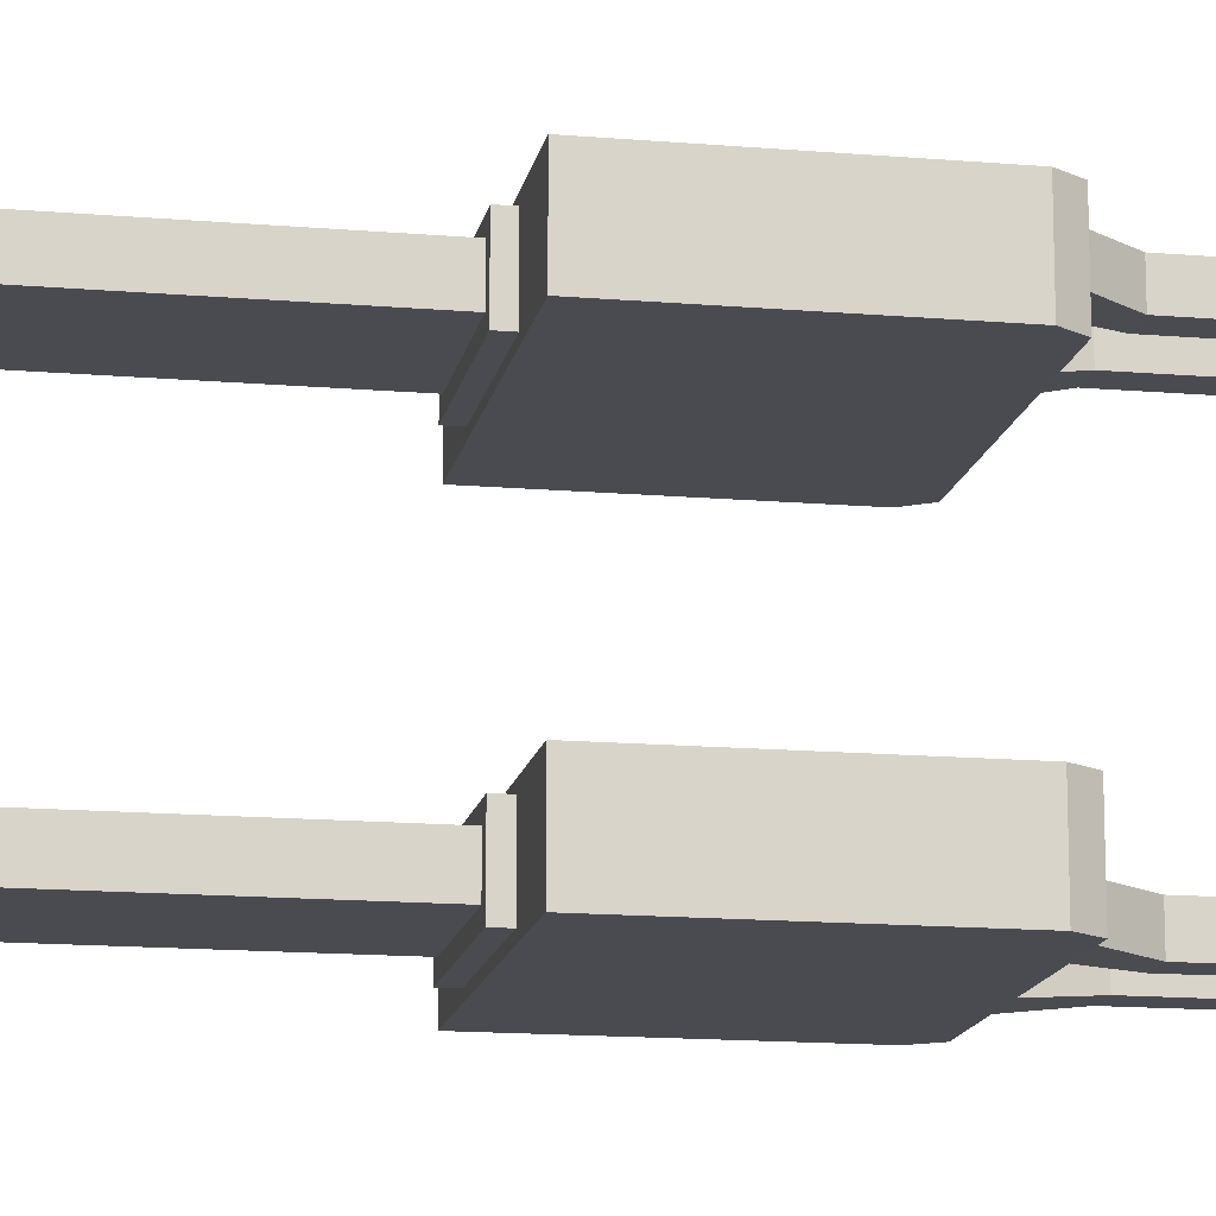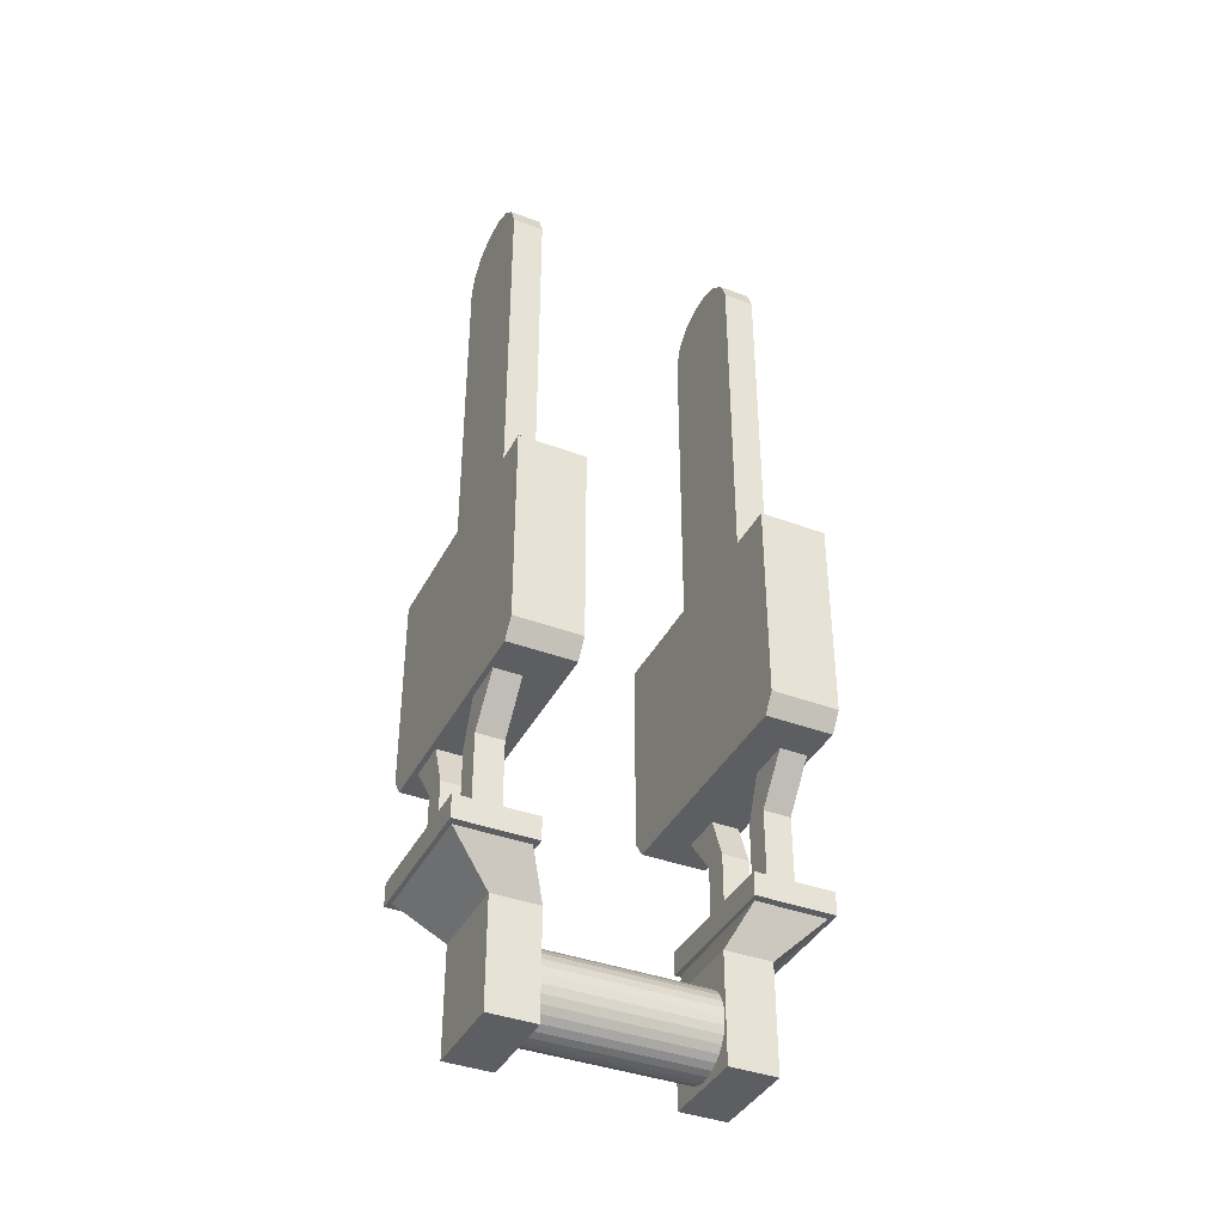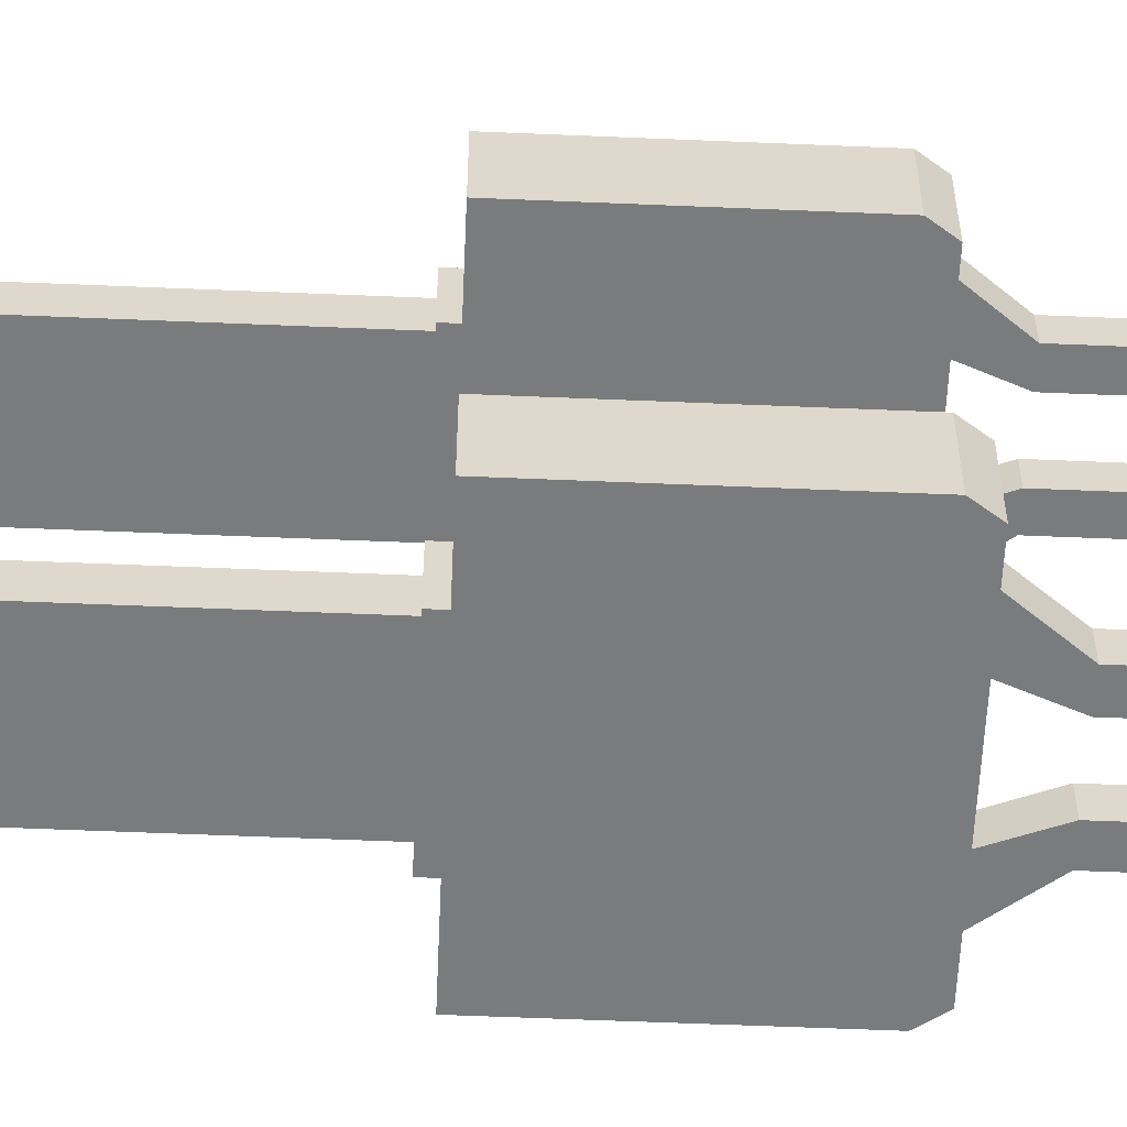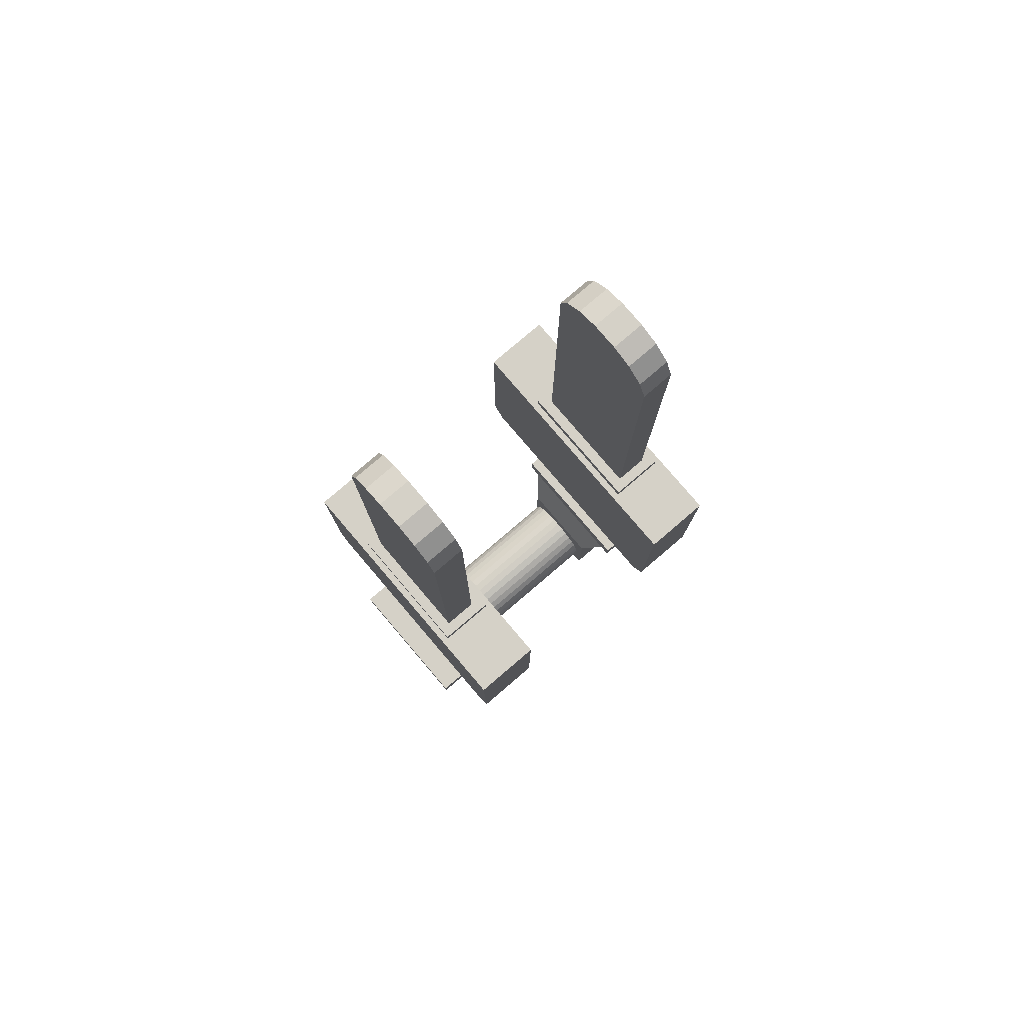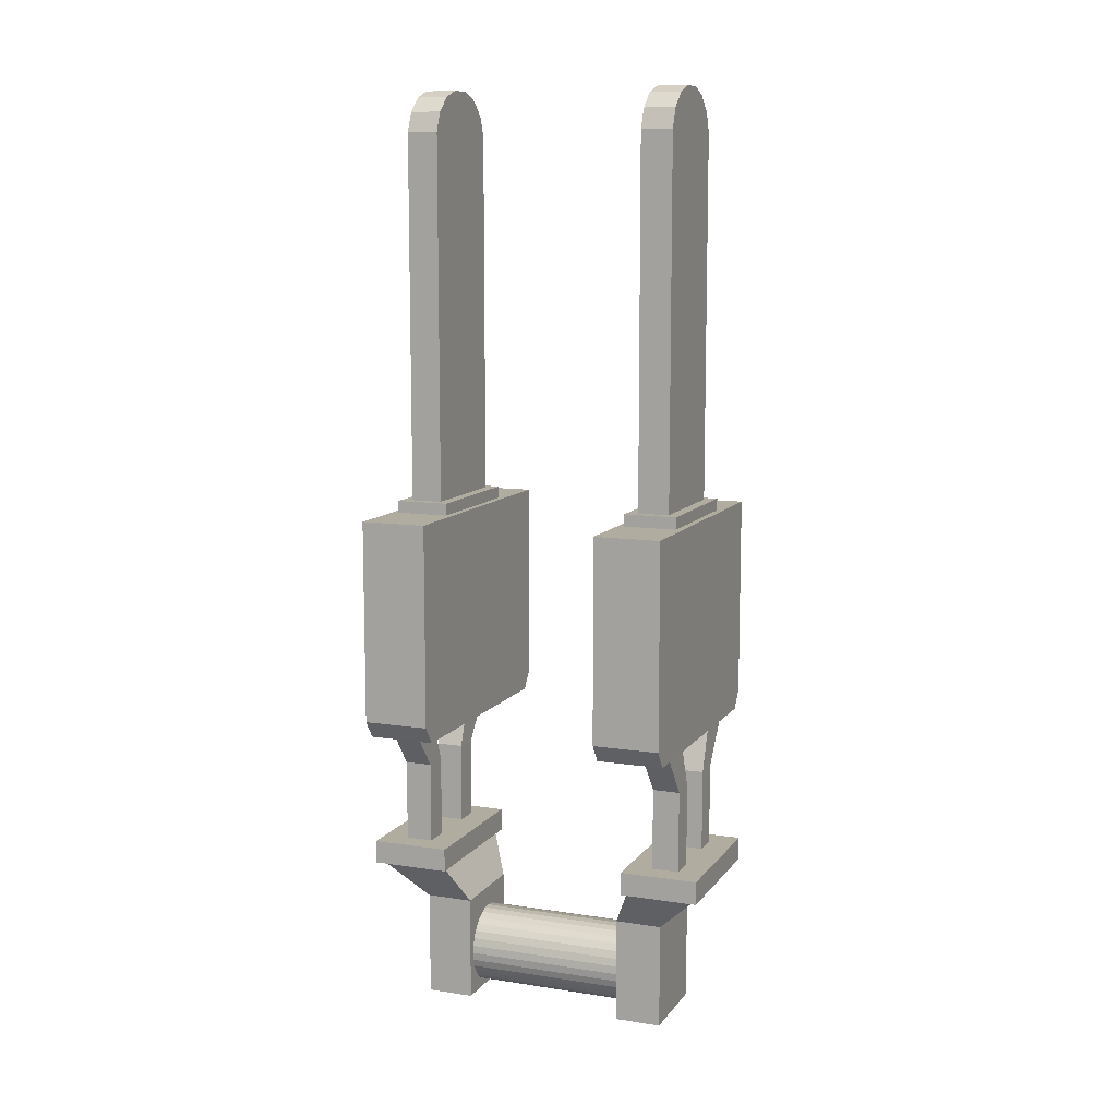
<metadata>
{"format":"obj","ext":"obj","renderer":"f3d","projection":"perspective","resolution":1024,"background":"white","views":[{"elev":-14.6,"azim":-100.6,"up":"+Z"},{"elev":-39.0,"azim":64.8,"up":"+Y"},{"elev":-58.3,"azim":-92.5,"up":"+Z"},{"elev":79.6,"azim":-130.5,"up":"+Y"},{"elev":10.1,"azim":-68.5,"up":"+Y"}]}
</metadata>
<code>
o Cube.002_Cube.003
v 0.02318 0.9434 0.1419
v 0.01182 0.94 0.1419
v 0 0.9388 0.1419
v 0.03365 0.949 0.1419
v 0.04283 0.9566 0.1419
v 0.05037 0.9658 0.1419
v 0.05597 0.9762 0.1419
v 0.05941 0.9876 0.1419
v 0.06058 0.9994 0.1419
v 0.05941 1.011 0.1419
v 0.05597 1.023 0.1419
v 0.05037 1.033 0.1419
v 0.04283 1.042 0.1419
v 0.03365 1.05 0.1419
v 0.02318 1.055 0.1419
v 0.01182 1.059 0.1419
v 0 1.06 0.1419
v -0.01182 1.059 0.1419
v -0.02318 1.055 0.1419
v -0.03365 1.05 0.1419
v -0.04283 1.042 0.1419
v -0.05037 1.033 0.1419
v -0.05597 1.023 0.1419
v -0.05941 1.011 0.1419
v -0.06058 0.9994 0.1419
v -0.05941 0.9876 0.1419
v -0.05596 0.9762 0.1419
v -0.05037 0.9658 0.1419
v -0.04283 0.9566 0.1419
v -0.03365 0.949 0.1419
v -0.02318 0.9434 0.1419
v -0.01182 0.94 0.1419
v 0.06343 1.09 0.1228
v 0.06343 0.931 0.1228
v 0.06343 1.09 0.1936
v 0.06343 0.931 0.1936
v -0.07101 1.09 0.1228
v -0.07101 0.931 0.1228
v -0.07101 1.09 0.1936
v -0.07101 0.931 0.1936
v 0.09679 1.15 0.2578
v -0.1044 1.15 0.2578
v 0.09679 1.15 0.1518
v -0.1044 1.15 0.1518
v 0.1087 1.15 0.264
v -0.1163 1.15 0.264
v 0.1087 1.15 0.1455
v -0.1163 1.15 0.1455
v 0.1087 1.186 0.264
v -0.1163 1.186 0.264
v 0.1087 1.186 0.1455
v -0.1163 1.186 0.1455
v 0.07435 1.186 0.2459
v -0.08193 1.186 0.2459
v 0.07435 1.186 0.1636
v -0.08193 1.186 0.1636
v -0.003791 1.186 0.2459
v 0.07435 1.186 0.2048
v -0.003791 1.186 0.1636
v -0.08193 1.186 0.2048
v -0.003791 1.186 0.2048
v -0.04286 1.186 0.2459
v 0.07435 1.186 0.2254
v 0.03528 1.186 0.1636
v -0.08193 1.186 0.1842
v 0.03528 1.186 0.2459
v 0.07435 1.186 0.1842
v -0.04286 1.186 0.1636
v -0.08193 1.186 0.2254
v -0.04286 1.186 0.2048
v 0.03528 1.186 0.2048
v -0.003791 1.186 0.2254
v -0.003791 1.186 0.1842
v 0.03528 1.186 0.1842
v 0.03528 1.186 0.2254
v -0.04286 1.186 0.2254
v -0.04286 1.186 0.1842
v 0.07435 1.309 0.1842
v 0.07435 1.309 0.2048
v -0.08193 1.309 0.2254
v -0.08193 1.309 0.2048
v -0.04286 1.309 0.2048
v 0.07435 1.309 0.2254
v -0.08193 1.309 0.1842
v 0.03528 1.309 0.2048
v 0.03528 1.309 0.1842
v 0.03528 1.309 0.2254
v -0.04286 1.309 0.2254
v -0.04286 1.309 0.1842
v 0.1357 1.388 0.1845
v 0.1357 1.388 0.2048
v -0.1433 1.388 0.2251
v -0.1433 1.388 0.2048
v -0.07355 1.388 0.2048
v 0.1357 1.388 0.2251
v -0.1433 1.388 0.1845
v 0.06597 1.388 0.2048
v 0.06597 1.388 0.1845
v 0.06597 1.388 0.2251
v -0.07355 1.388 0.2251
v -0.07355 1.388 0.1845
v -0.204 1.403 0.2327
v -0.204 1.71 0.2327
v -0.204 1.403 0.1329
v -0.204 1.71 0.1329
v 0.2009 1.403 0.2327
v 0.2009 1.71 0.2327
v 0.2009 1.403 0.1329
v 0.2009 1.71 0.1329
v -0.1849 1.376 0.1329
v -0.1849 1.376 0.2327
v 0.1818 1.376 0.1329
v 0.1818 1.376 0.2327
v -0.1027 1.71 0.2229
v -0.1027 1.71 0.1427
v 0.0996 1.71 0.1427
v 0.0996 1.71 0.2229
v -0.1027 1.728 0.2229
v -0.1027 1.728 0.1427
v 0.0996 1.728 0.1427
v 0.0996 1.728 0.2229
v -0.08696 1.728 0.2066
v -0.08696 1.728 0.1591
v 0.08388 1.728 0.1591
v 0.08388 1.728 0.2066
v -0.08696 2.279 0.2066
v -0.08696 2.279 0.1591
v 0.08388 2.279 0.1591
v 0.08388 2.279 0.2066
v -0.07502 2.309 0.2066
v -0.07502 2.309 0.1591
v 0.07194 2.309 0.1591
v 0.07194 2.309 0.2066
v -0.05074 2.331 0.2066
v -0.05074 2.331 0.1591
v 0.04766 2.331 0.1591
v 0.04766 2.331 0.2066
v -0.02065 2.342 0.2066
v -0.02065 2.342 0.1591
v 0.01756 2.342 0.1591
v 0.01756 2.342 0.2066
v 0.02318 0.9434 0
v 0.02318 0.9434 -0.1419
v 0.01182 0.94 0
v 0.01182 0.94 -0.1419
v 0 0.9388 0
v 0 0.9388 -0.1419
v 0.03365 0.949 -0.1419
v 0.03365 0.949 0
v 0.04283 0.9566 -0.1419
v 0.04283 0.9566 0
v 0.05037 0.9658 -0.1419
v 0.05037 0.9658 0
v 0.05597 0.9762 -0.1419
v 0.05597 0.9762 0
v 0.05941 0.9876 -0.1419
v 0.05941 0.9876 0
v 0.06058 0.9994 -0.1419
v 0.06058 0.9994 0
v 0.05941 1.011 -0.1419
v 0.05941 1.011 0
v 0.05597 1.023 -0.1419
v 0.05597 1.023 0
v 0.05037 1.033 -0.1419
v 0.05037 1.033 0
v 0.04283 1.042 -0.1419
v 0.04283 1.042 0
v 0.03365 1.05 -0.1419
v 0.03365 1.05 0
v 0.02318 1.055 -0.1419
v 0.02318 1.055 0
v 0.01182 1.059 -0.1419
v 0.01182 1.059 0
v 0 1.06 -0.1419
v 0 1.06 0
v -0.01182 1.059 -0.1419
v -0.01182 1.059 0
v -0.02318 1.055 -0.1419
v -0.02318 1.055 0
v -0.03365 1.05 -0.1419
v -0.03365 1.05 0
v -0.04283 1.042 -0.1419
v -0.04283 1.042 0
v -0.05037 1.033 -0.1419
v -0.05037 1.033 0
v -0.05597 1.023 -0.1419
v -0.05597 1.023 0
v -0.05941 1.011 -0.1419
v -0.05941 1.011 0
v -0.06058 0.9994 -0.1419
v -0.06058 0.9994 0
v -0.05941 0.9876 -0.1419
v -0.05941 0.9876 0
v -0.05596 0.9762 -0.1419
v -0.05596 0.9762 0
v -0.05037 0.9658 -0.1419
v -0.05037 0.9658 0
v -0.04283 0.9566 -0.1419
v -0.04283 0.9566 0
v -0.03365 0.949 -0.1419
v -0.03365 0.949 0
v -0.02318 0.9434 -0.1419
v -0.02318 0.9434 0
v -0.01182 0.94 -0.1419
v -0.01182 0.94 0
v 0.06343 1.09 -0.1228
v 0.06343 0.931 -0.1228
v 0.06343 1.09 -0.1936
v 0.06343 0.931 -0.1936
v -0.07101 1.09 -0.1228
v -0.07101 0.931 -0.1228
v -0.07101 1.09 -0.1936
v -0.07101 0.931 -0.1936
v 0.09679 1.15 -0.2578
v -0.1044 1.15 -0.2578
v 0.09679 1.15 -0.1518
v -0.1044 1.15 -0.1518
v 0.1087 1.15 -0.264
v -0.1163 1.15 -0.264
v 0.1087 1.15 -0.1455
v -0.1163 1.15 -0.1455
v 0.1087 1.186 -0.264
v -0.1163 1.186 -0.264
v 0.1087 1.186 -0.1455
v -0.1163 1.186 -0.1455
v 0.07435 1.186 -0.2459
v -0.08193 1.186 -0.2459
v 0.07435 1.186 -0.1636
v -0.08193 1.186 -0.1636
v -0.003791 1.186 -0.2459
v 0.07435 1.186 -0.2048
v -0.003791 1.186 -0.1636
v -0.08193 1.186 -0.2048
v -0.003791 1.186 -0.2048
v -0.04286 1.186 -0.2459
v 0.07435 1.186 -0.2254
v 0.03528 1.186 -0.1636
v -0.08193 1.186 -0.1842
v 0.03528 1.186 -0.2459
v 0.07435 1.186 -0.1842
v -0.04286 1.186 -0.1636
v -0.08193 1.186 -0.2254
v -0.04286 1.186 -0.2048
v 0.03528 1.186 -0.2048
v -0.003791 1.186 -0.2254
v -0.003791 1.186 -0.1842
v 0.03528 1.186 -0.1842
v 0.03528 1.186 -0.2254
v -0.04286 1.186 -0.2254
v -0.04286 1.186 -0.1842
v 0.07435 1.309 -0.1842
v 0.07435 1.309 -0.2048
v -0.08193 1.309 -0.2254
v -0.08193 1.309 -0.2048
v -0.04286 1.309 -0.2048
v 0.07435 1.309 -0.2254
v -0.08193 1.309 -0.1842
v 0.03528 1.309 -0.2048
v 0.03528 1.309 -0.1842
v 0.03528 1.309 -0.2254
v -0.04286 1.309 -0.2254
v -0.04286 1.309 -0.1842
v 0.1357 1.388 -0.1845
v 0.1357 1.388 -0.2048
v -0.1433 1.388 -0.2251
v -0.1433 1.388 -0.2048
v -0.07355 1.388 -0.2048
v 0.1357 1.388 -0.2251
v -0.1433 1.388 -0.1845
v 0.06597 1.388 -0.2048
v 0.06597 1.388 -0.1845
v 0.06597 1.388 -0.2251
v -0.07355 1.388 -0.2251
v -0.07355 1.388 -0.1845
v -0.204 1.403 -0.2327
v -0.204 1.71 -0.2327
v -0.204 1.403 -0.1329
v -0.204 1.71 -0.1329
v 0.2009 1.403 -0.2327
v 0.2009 1.71 -0.2327
v 0.2009 1.403 -0.1329
v 0.2009 1.71 -0.1329
v -0.1849 1.376 -0.1329
v -0.1849 1.376 -0.2327
v 0.1818 1.376 -0.1329
v 0.1818 1.376 -0.2327
v -0.1027 1.71 -0.2229
v -0.1027 1.71 -0.1427
v 0.0996 1.71 -0.1427
v 0.0996 1.71 -0.2229
v -0.1027 1.728 -0.2229
v -0.1027 1.728 -0.1427
v 0.0996 1.728 -0.1427
v 0.0996 1.728 -0.2229
v -0.08696 1.728 -0.2066
v -0.08696 1.728 -0.1591
v 0.08388 1.728 -0.1591
v 0.08388 1.728 -0.2066
v -0.08696 2.279 -0.2066
v -0.08696 2.279 -0.1591
v 0.08388 2.279 -0.1591
v 0.08388 2.279 -0.2066
v -0.07502 2.309 -0.2066
v -0.07502 2.309 -0.1591
v 0.07194 2.309 -0.1591
v 0.07194 2.309 -0.2066
v -0.05074 2.331 -0.2066
v -0.05074 2.331 -0.1591
v 0.04766 2.331 -0.1591
v 0.04766 2.331 -0.2066
v -0.02065 2.342 -0.2066
v -0.02065 2.342 -0.1591
v 0.01756 2.342 -0.1591
v 0.01756 2.342 -0.2066
f 2 144 142 1
f 3 146 144 2
f 1 142 149 4
f 4 149 151 5
f 5 151 153 6
f 6 153 155 7
f 7 155 157 8
f 8 157 159 9
f 9 159 161 10
f 10 161 163 11
f 11 163 165 12
f 12 165 167 13
f 13 167 169 14
f 14 169 171 15
f 15 171 173 16
f 16 173 175 17
f 17 175 177 18
f 18 177 179 19
f 19 179 181 20
f 20 181 183 21
f 21 183 185 22
f 22 185 187 23
f 23 187 189 24
f 24 189 191 25
f 25 191 193 26
f 26 193 195 27
f 27 195 197 28
f 28 197 199 29
f 29 199 201 30
f 30 201 203 31
f 3 2 1 4 5 6 7 8 9 10 11 12 13 14 15 16 17 18 19 20 21 22 23 24 25 26 27 28 29 30 31 32
f 31 203 205 32
f 32 205 146 3
f 103 105 104 102
f 37 39 42 44
f 40 38 34 36
f 35 39 40 36
f 33 35 36 34
f 37 33 34 38
f 39 37 38 40
f 44 42 46 48
f 35 33 43 41
f 33 37 44 43
f 39 35 41 42
f 45 47 51 49
f 41 43 47 45
f 43 44 48 47
f 42 41 45 46
f 51 52 56 68 59 64 55
f 47 48 52 51
f 46 45 49 50
f 48 46 50 52
f 77 68 56 65
f 50 49 53 66 57 62 54
f 52 50 54 69 60 65 56
f 49 51 55 67 58 63 53
f 69 76 88 80
f 75 71 61 72
f 74 64 59 73
f 71 74 73 61
f 65 60 81 84
f 67 55 64 74
f 66 75 72 57
f 53 63 75 66
f 67 74 86 78
f 62 76 69 54
f 57 72 76 62
f 72 61 70 76
f 76 70 82 88
f 61 73 77 70
f 73 59 68 77
f 82 89 101 94
f 78 86 98 90
f 85 87 99 97
f 89 84 96 101
f 58 67 78 79
f 75 63 83 87
f 77 65 84 89
f 74 71 85 86
f 63 58 79 83
f 60 69 80 81
f 71 75 87 85
f 70 77 89 82
f 100 94 93 92
f 91 90 98 97
f 95 91 97 99
f 94 101 96 93
f 83 79 91 95
f 80 88 100 92
f 79 78 90 91
f 86 85 97 98
f 84 81 93 96
f 88 82 94 100
f 81 80 92 93
f 87 83 95 99
f 105 109 108 104
f 109 107 106 108
f 107 103 102 106
f 102 104 110 111
f 105 103 114 115
f 111 110 112 113
f 104 108 112 110
f 106 102 111 113
f 108 106 113 112
f 114 117 121 118
f 103 107 117 114
f 109 105 115 116
f 107 109 116 117
f 121 120 124 125
f 116 115 119 120
f 117 116 120 121
f 115 114 118 119
f 123 122 126 127
f 119 118 122 123
f 118 121 125 122
f 120 119 123 124
f 126 129 133 130
f 122 125 129 126
f 124 123 127 128
f 125 124 128 129
f 133 132 136 137
f 128 127 131 132
f 129 128 132 133
f 127 126 130 131
f 134 137 141 138
f 131 130 134 135
f 130 133 137 134
f 132 131 135 136
f 141 140 139 138
f 136 135 139 140
f 137 136 140 141
f 135 134 138 139
f 145 143 142 144
f 147 145 144 146
f 143 148 149 142
f 148 150 151 149
f 150 152 153 151
f 152 154 155 153
f 154 156 157 155
f 156 158 159 157
f 158 160 161 159
f 160 162 163 161
f 162 164 165 163
f 164 166 167 165
f 166 168 169 167
f 168 170 171 169
f 170 172 173 171
f 172 174 175 173
f 174 176 177 175
f 176 178 179 177
f 178 180 181 179
f 180 182 183 181
f 182 184 185 183
f 184 186 187 185
f 186 188 189 187
f 188 190 191 189
f 190 192 193 191
f 192 194 195 193
f 194 196 197 195
f 196 198 199 197
f 198 200 201 199
f 200 202 203 201
f 147 204 202 200 198 196 194 192 190 188 186 184 182 180 178 176 174 172 170 168 166 164 162 160 158 156 154 152 150 148 143 145
f 202 204 205 203
f 204 147 146 205
f 276 275 277 278
f 210 217 215 212
f 213 209 207 211
f 208 209 213 212
f 206 207 209 208
f 210 211 207 206
f 212 213 211 210
f 217 221 219 215
f 208 214 216 206
f 206 216 217 210
f 212 215 214 208
f 218 222 224 220
f 214 218 220 216
f 216 220 221 217
f 215 219 218 214
f 224 228 237 232 241 229 225
f 220 224 225 221
f 219 223 222 218
f 221 225 223 219
f 250 238 229 241
f 223 227 235 230 239 226 222
f 225 229 238 233 242 227 223
f 222 226 236 231 240 228 224
f 242 253 261 249
f 248 245 234 244
f 247 246 232 237
f 244 234 246 247
f 238 257 254 233
f 240 247 237 228
f 239 230 245 248
f 226 239 248 236
f 240 251 259 247
f 235 227 242 249
f 230 235 249 245
f 245 249 243 234
f 249 261 255 243
f 234 243 250 246
f 246 250 241 232
f 255 267 274 262
f 251 263 271 259
f 258 270 272 260
f 262 274 269 257
f 231 252 251 240
f 248 260 256 236
f 250 262 257 238
f 247 259 258 244
f 236 256 252 231
f 233 254 253 242
f 244 258 260 248
f 243 255 262 250
f 273 265 266 267
f 264 270 271 263
f 268 272 270 264
f 267 266 269 274
f 256 268 264 252
f 253 265 273 261
f 252 264 263 251
f 259 271 270 258
f 257 269 266 254
f 261 273 267 255
f 254 266 265 253
f 260 272 268 256
f 278 277 281 282
f 282 281 279 280
f 280 279 275 276
f 275 284 283 277
f 278 288 287 276
f 284 286 285 283
f 277 283 285 281
f 279 286 284 275
f 281 285 286 279
f 287 291 294 290
f 276 287 290 280
f 282 289 288 278
f 280 290 289 282
f 294 298 297 293
f 289 293 292 288
f 290 294 293 289
f 288 292 291 287
f 296 300 299 295
f 292 296 295 291
f 291 295 298 294
f 293 297 296 292
f 299 303 306 302
f 295 299 302 298
f 297 301 300 296
f 298 302 301 297
f 306 310 309 305
f 301 305 304 300
f 302 306 305 301
f 300 304 303 299
f 307 311 314 310
f 304 308 307 303
f 303 307 310 306
f 305 309 308 304
f 314 311 312 313
f 309 313 312 308
f 310 314 313 309
f 308 312 311 307

</code>
